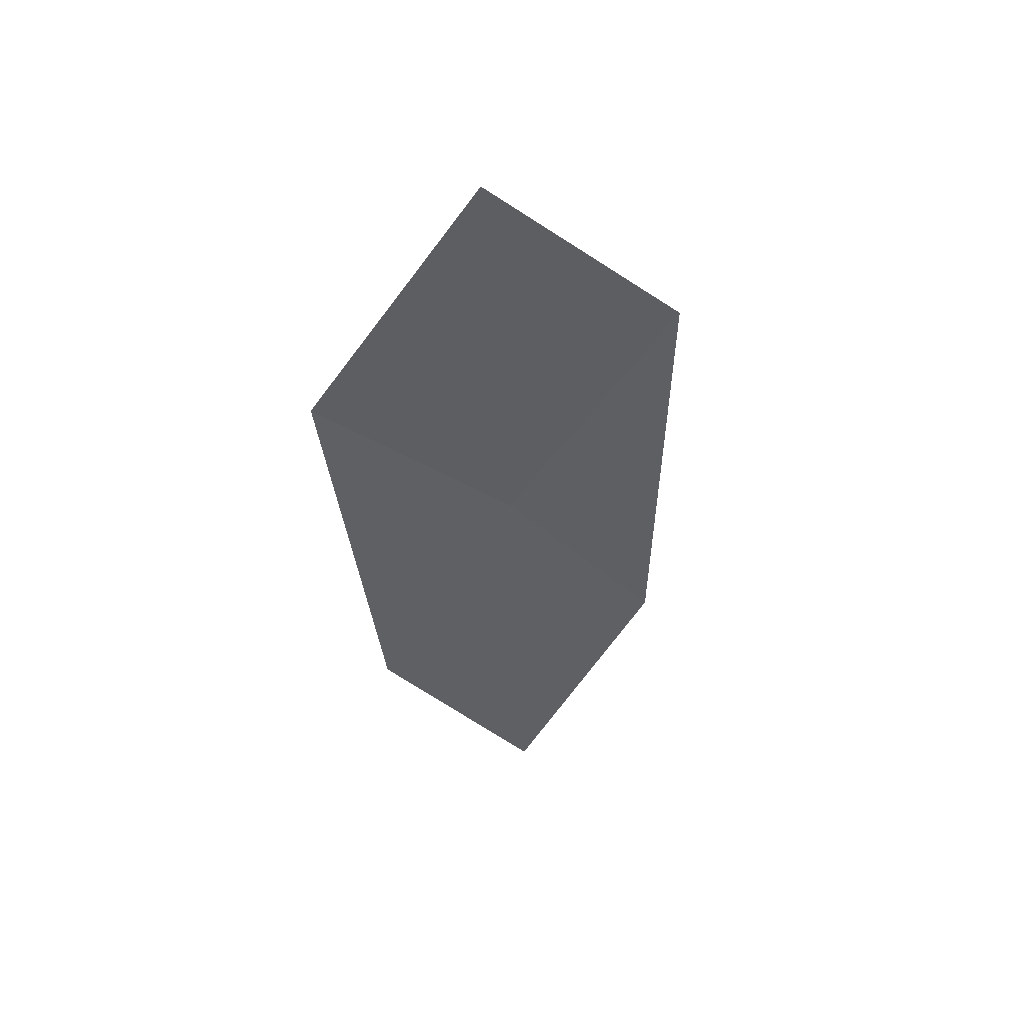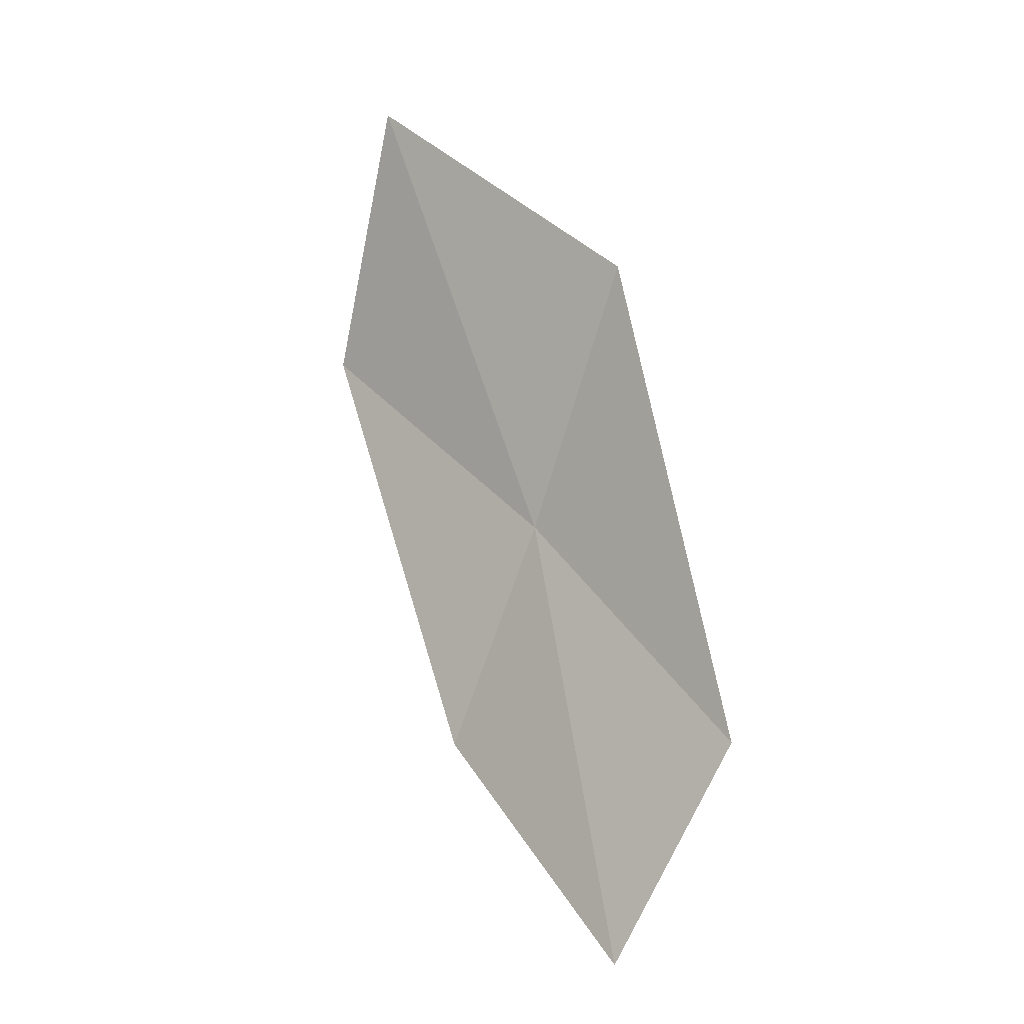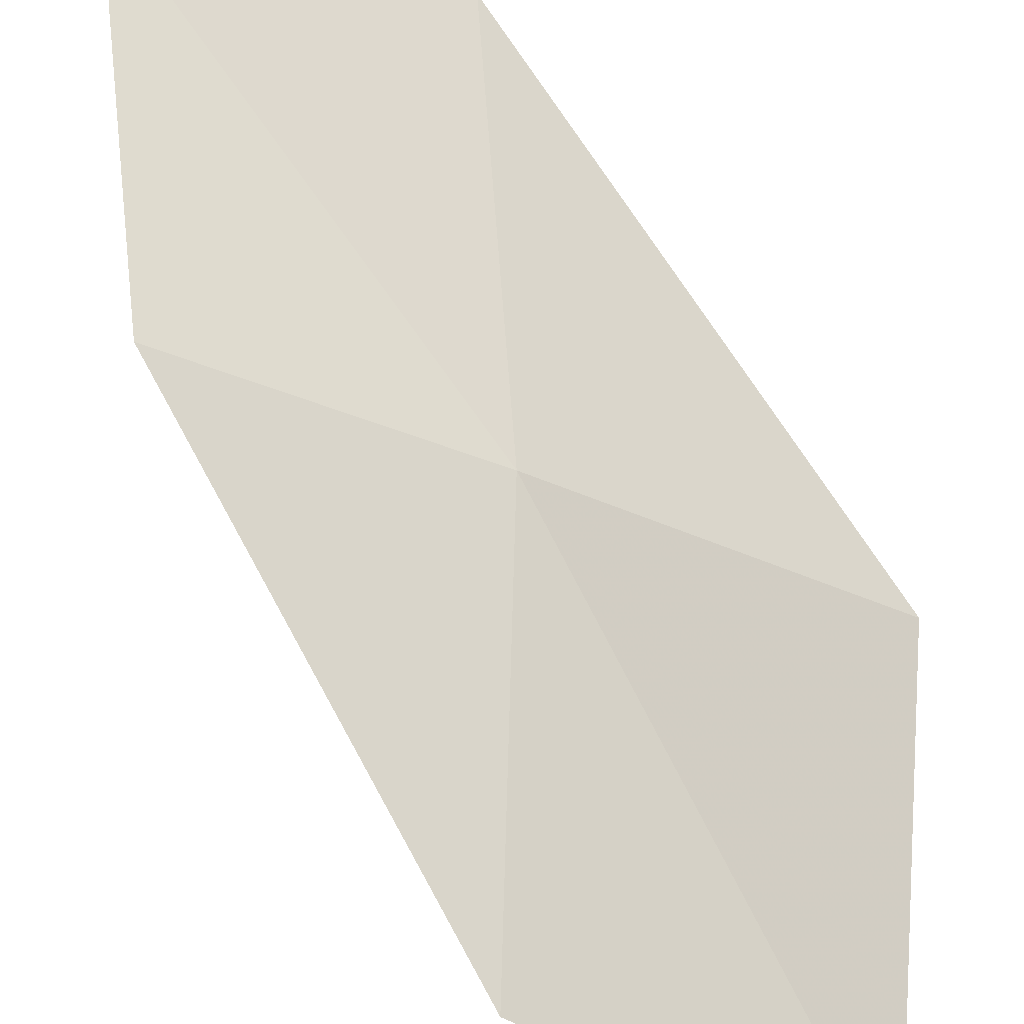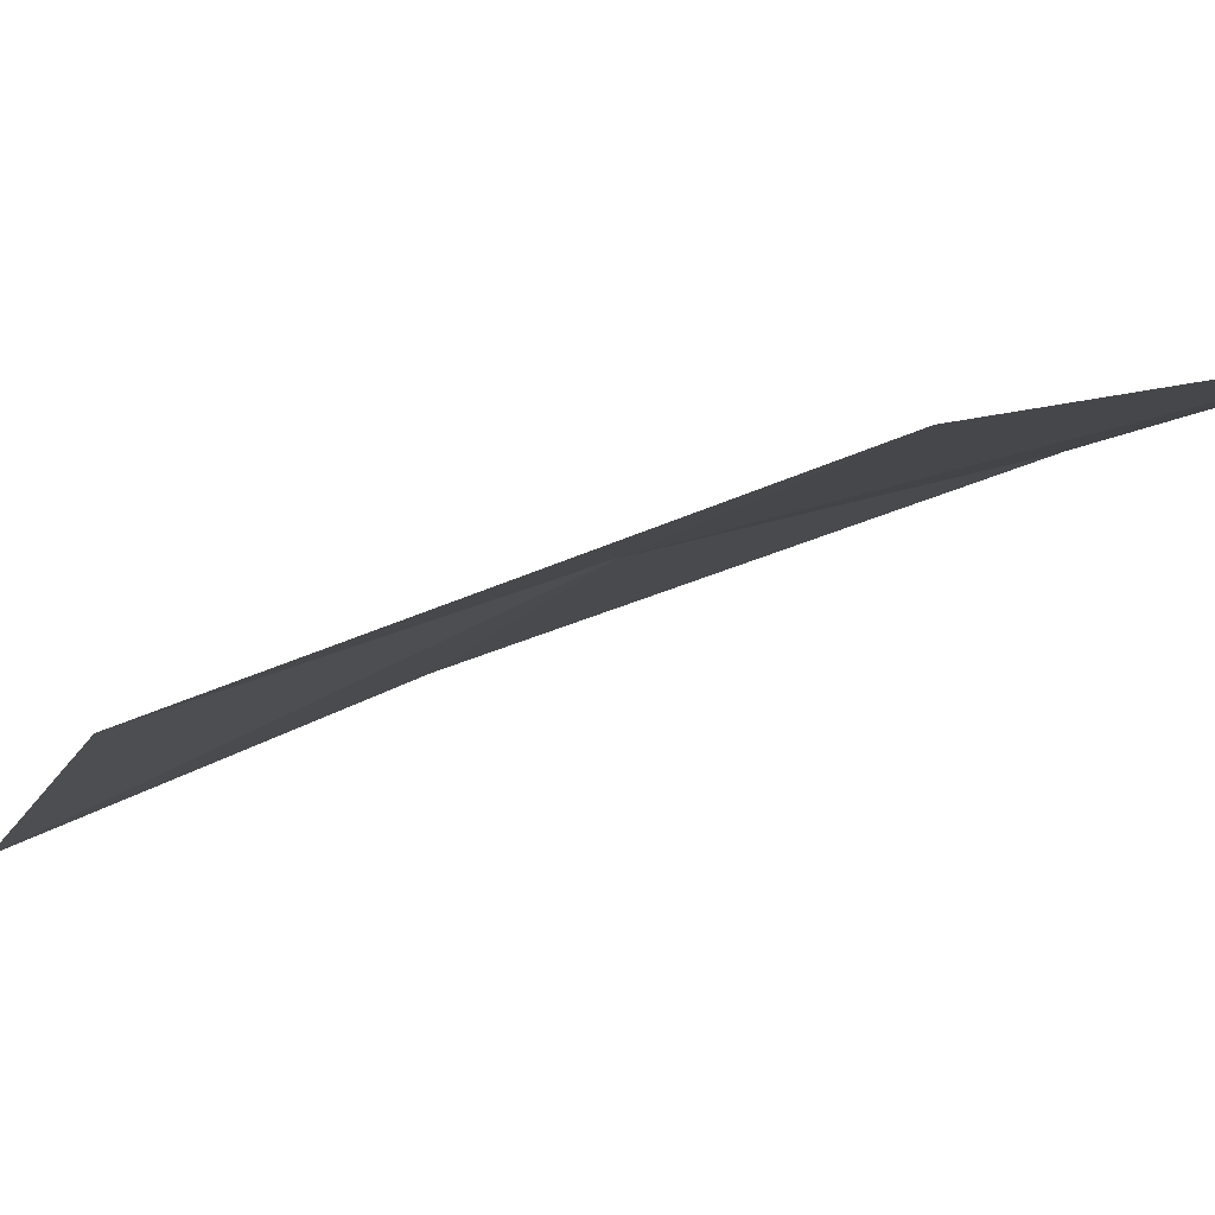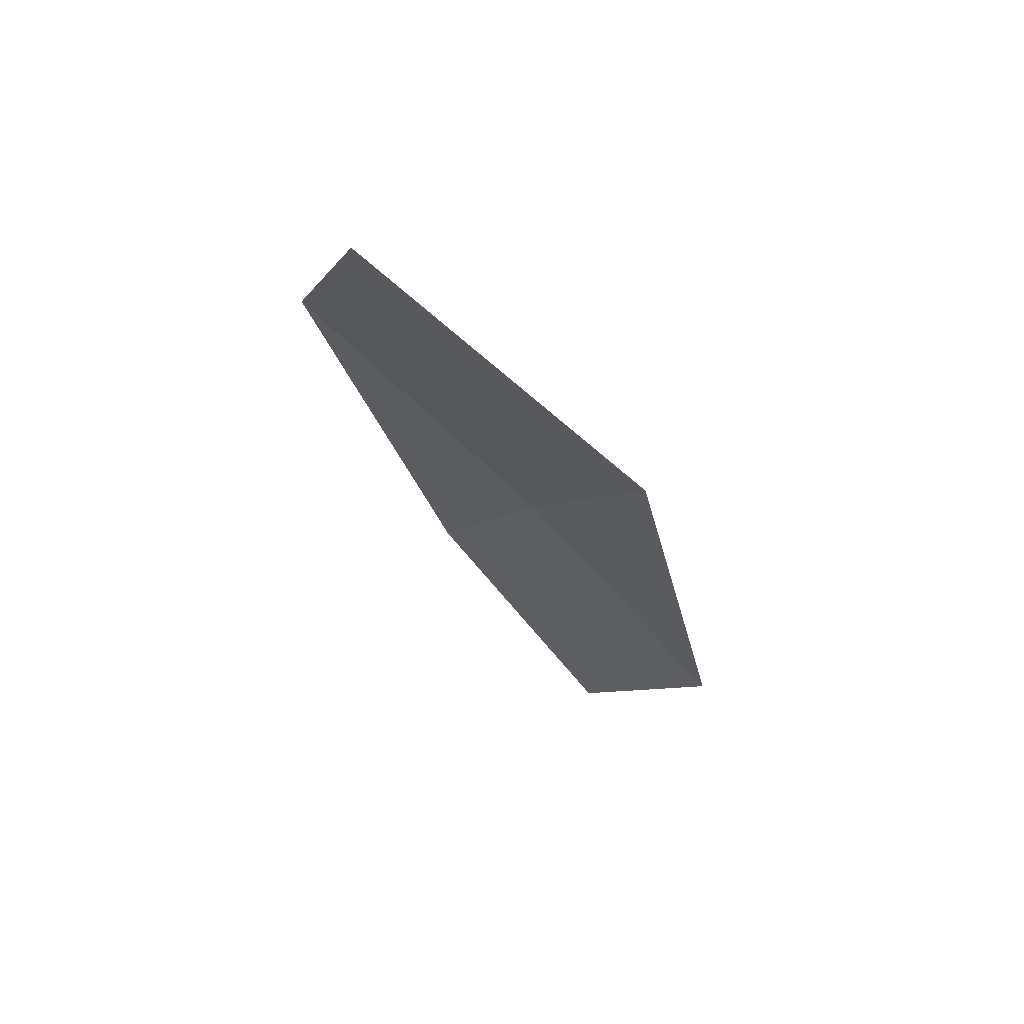
<metadata>
{"format":"obj","ext":"obj","renderer":"f3d","projection":"perspective","resolution":1024,"background":"white","views":[{"elev":38.7,"azim":138.2,"up":"+Y"},{"elev":-20.7,"azim":-154.7,"up":"+Y"},{"elev":73.2,"azim":136.1,"up":"+Z"},{"elev":-12.4,"azim":-64.8,"up":"+Z"},{"elev":56.0,"azim":-161.2,"up":"+Y"}]}
</metadata>
<code>
v -7.94 13.21 19
v -6.777 14.35 19.01
v -7.322 15.49 18.48
v -8.609 14.31 18.52
v -7.34 12.22 19.31
v -8.948 11.99 18.96
v -8.243 11.05 19.21
f 1 3 2
f 1 4 3
f 1 2 5
f 1 6 4
f 1 5 7
f 1 7 6

</code>
